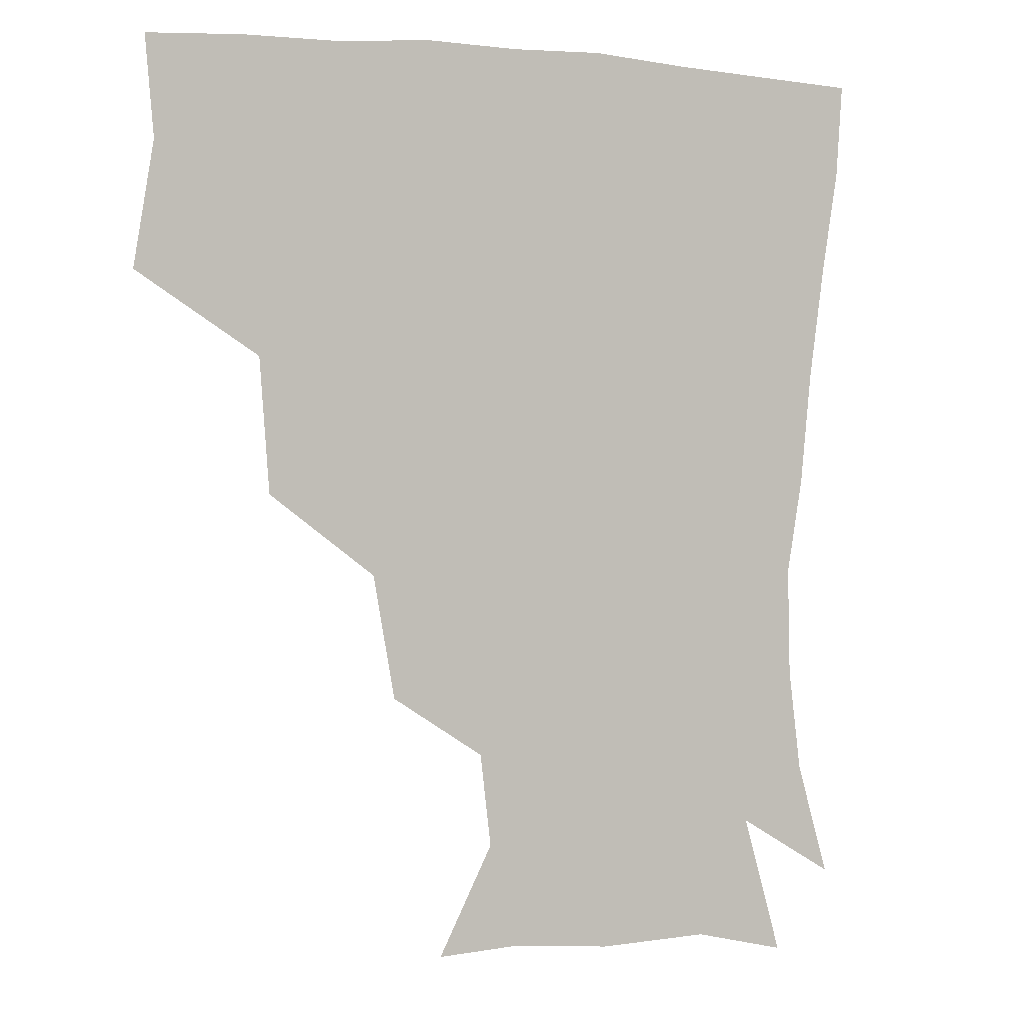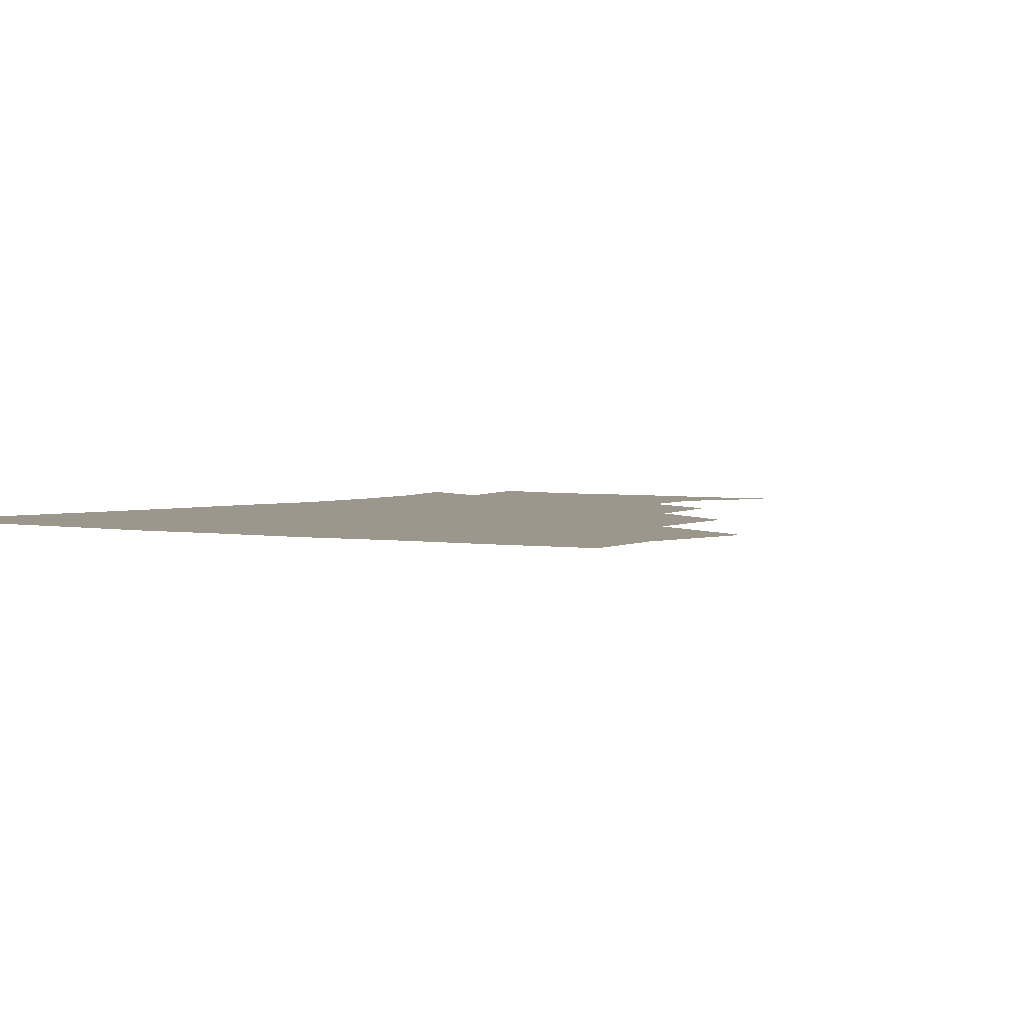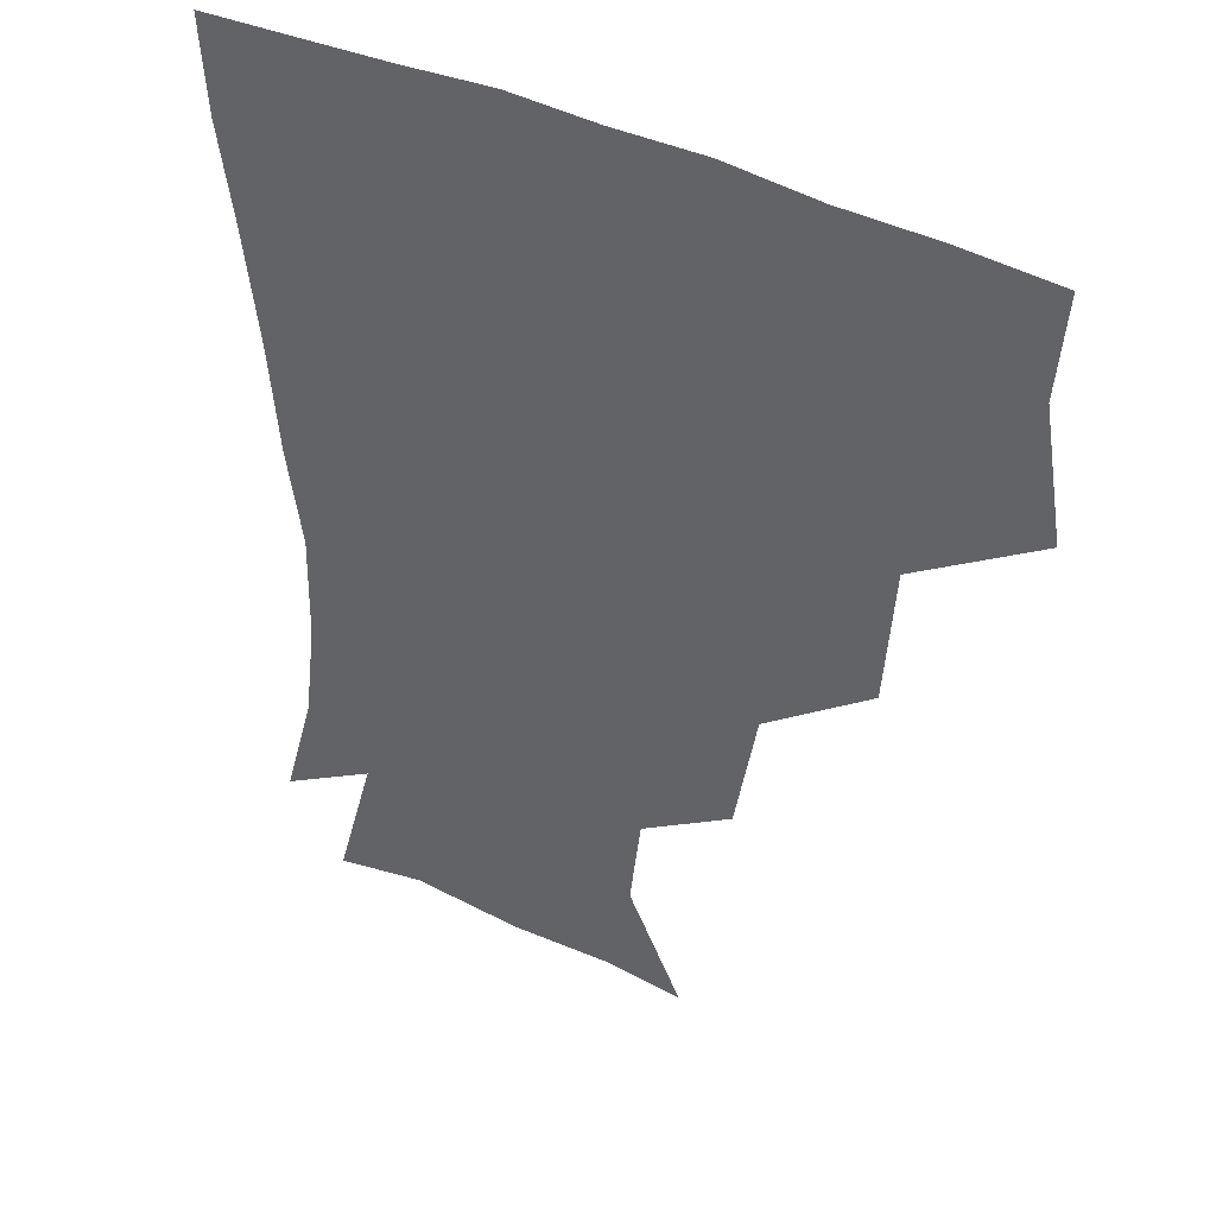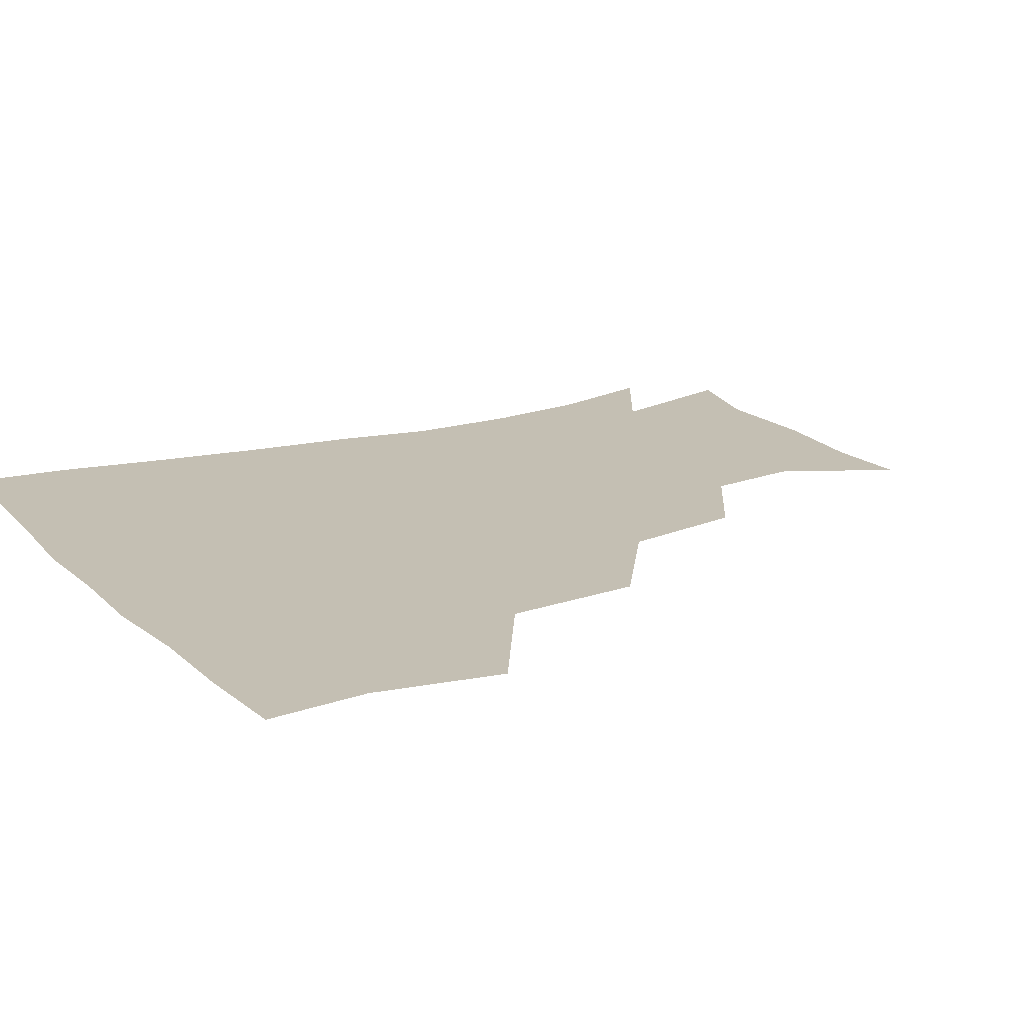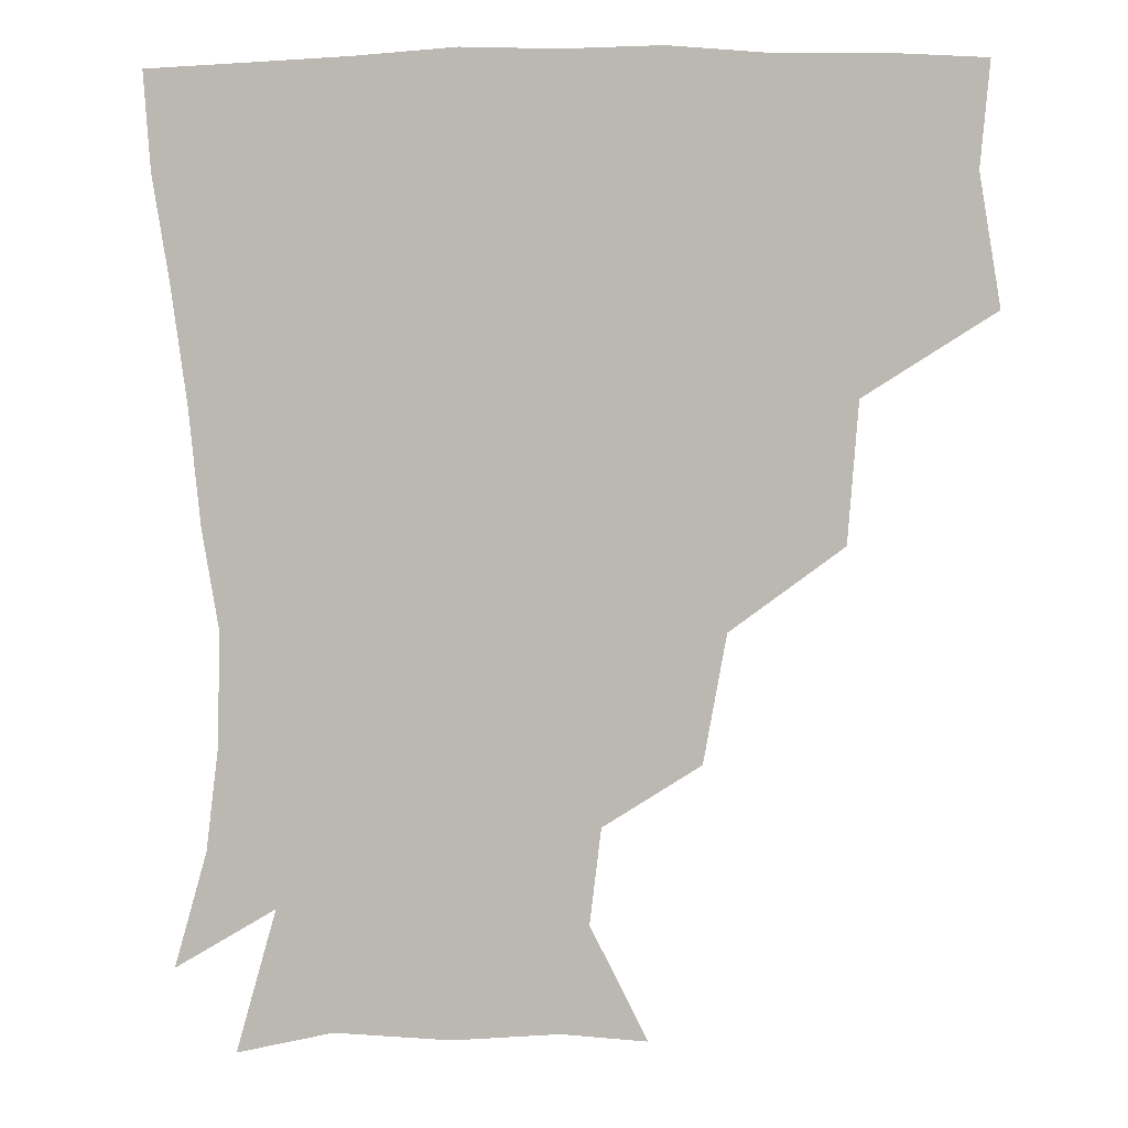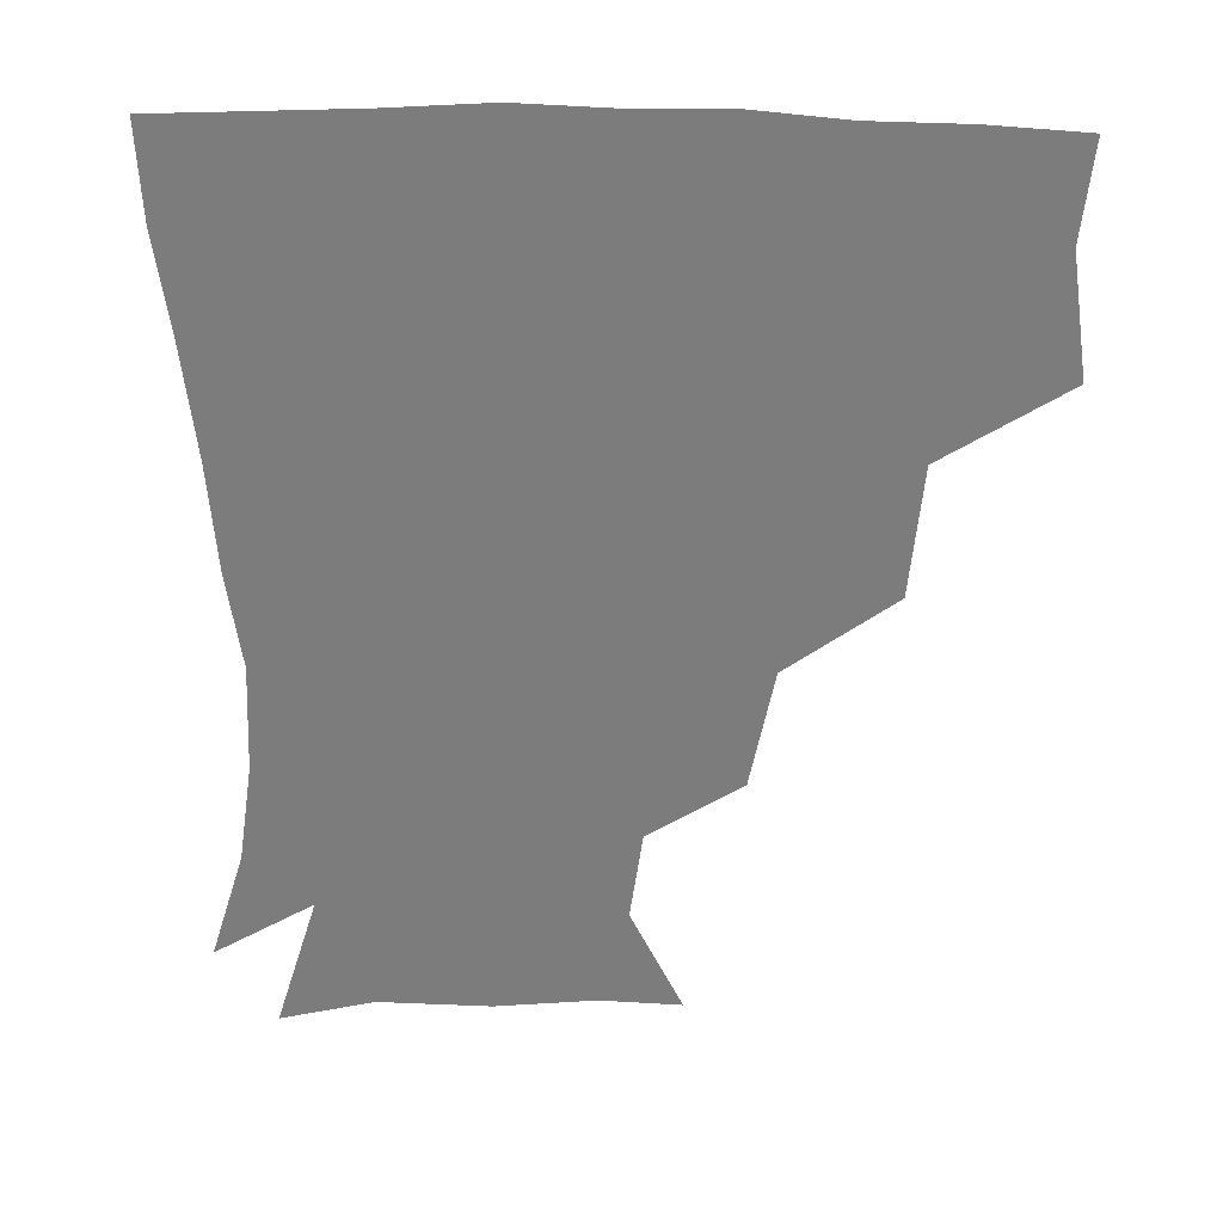
<metadata>
{"format":"obj","ext":"obj","renderer":"f3d","projection":"perspective","resolution":1024,"background":"white","views":[{"elev":1.1,"azim":-24.9,"up":"+Y"},{"elev":2.8,"azim":-146.6,"up":"+Z"},{"elev":39.9,"azim":-148.1,"up":"+Y"},{"elev":17.8,"azim":-120.1,"up":"+Z"},{"elev":5.1,"azim":-172.5,"up":"+Y"},{"elev":-58.8,"azim":178.8,"up":"+Z"}]}
</metadata>
<code>
v 448.8 351.1 0
v 455.1 389.1 0
v 452.5 419.4 0
v 490.1 285.8 0
v 487 326.7 0
v 486.6 362.8 0
v 484.5 391.3 0
v 482.3 421.2 0
v 530 223.3 0
v 523.2 261 0
v 517.6 298.6 0
v 516.5 335.4 0
v 515.1 363.8 0
v 513.5 392 0
v 512.2 421.5 0
v 545.2 143.1 0
v 562.1 176.4 0
v 558.7 204.7 0
v 552.3 242.4 0
v 548 273.2 0
v 546.2 307.6 0
v 544.5 335.9 0
v 544.4 364.6 0
v 543.2 392.2 0
v 541.5 424 0
v 570.6 144.3 0
v 582.2 180.6 0
v 579.2 212.8 0
v 575.5 247.5 0
v 574.2 280.3 0
v 573.8 310.6 0
v 573.6 337.8 0
v 573.2 364.5 0
v 572.9 391.9 0
v 570.6 423.4 0
v 602.1 141.4 0
v 604.3 186 0
v 602.2 219.5 0
v 600.3 251.4 0
v 600 282.1 0
v 600.8 310.2 0
v 601.6 337.6 0
v 602.7 365.4 0
v 602 392.4 0
v 599.1 424.4 0
v 637 142.4 0
v 627.9 185.6 0
v 624.5 219.9 0
v 623.9 250.4 0
v 625 279.2 0
v 626.7 309.4 0
v 628.9 338.5 0
v 630.7 365.3 0
v 631.9 392 0
v 629.5 422.3 0
v 666 135.4 0
v 653.7 178.4 0
v 646.3 215.5 0
v 646.2 244.2 0
v 648 273.6 0
v 650.7 305.4 0
v 654 335.6 0
v 658.1 363.8 0
v 660.5 391.8 0
v 660.2 420.8 0
v 684.2 160 0
v 674.2 194.7 0
v 670.3 226.2 0
v 669.7 259.6 0
v 674.6 289.3 0
v 678 323.4 0
v 683 359.7 0
v 688 390.3 0
v 690.1 419.5 0
f 5 6 1
f 1 6 2
f 6 7 2
f 2 7 3
f 7 8 3
f 10 11 4
f 4 11 5
f 11 12 5
f 5 12 6
f 12 13 6
f 6 13 7
f 13 14 7
f 7 14 8
f 14 15 8
f 18 19 9
f 9 19 10
f 19 20 10
f 10 20 11
f 20 21 11
f 11 21 12
f 21 22 12
f 12 22 13
f 22 23 13
f 13 23 14
f 23 24 14
f 14 24 15
f 24 25 15
f 16 26 17
f 26 27 17
f 17 27 18
f 27 28 18
f 18 28 19
f 28 29 19
f 19 29 20
f 29 30 20
f 20 30 21
f 30 31 21
f 21 31 22
f 31 32 22
f 22 32 23
f 32 33 23
f 23 33 24
f 33 34 24
f 24 34 25
f 34 35 25
f 26 36 27
f 36 37 27
f 27 37 28
f 37 38 28
f 28 38 29
f 38 39 29
f 29 39 30
f 39 40 30
f 30 40 31
f 40 41 31
f 31 41 32
f 41 42 32
f 32 42 33
f 42 43 33
f 33 43 34
f 43 44 34
f 34 44 35
f 44 45 35
f 36 46 37
f 46 47 37
f 37 47 38
f 47 48 38
f 38 48 39
f 48 49 39
f 39 49 40
f 49 50 40
f 40 50 41
f 50 51 41
f 41 51 42
f 51 52 42
f 42 52 43
f 52 53 43
f 43 53 44
f 53 54 44
f 44 54 45
f 54 55 45
f 46 56 47
f 56 57 47
f 47 57 48
f 57 58 48
f 48 58 49
f 58 59 49
f 49 59 50
f 59 60 50
f 50 60 51
f 60 61 51
f 51 61 52
f 61 62 52
f 52 62 53
f 62 63 53
f 53 63 54
f 63 64 54
f 54 64 55
f 64 65 55
f 57 66 58
f 66 67 58
f 58 67 59
f 67 68 59
f 59 68 60
f 68 69 60
f 60 69 61
f 69 70 61
f 61 70 62
f 70 71 62
f 62 71 63
f 71 72 63
f 63 72 64
f 72 73 64
f 64 73 65
f 73 74 65

</code>
